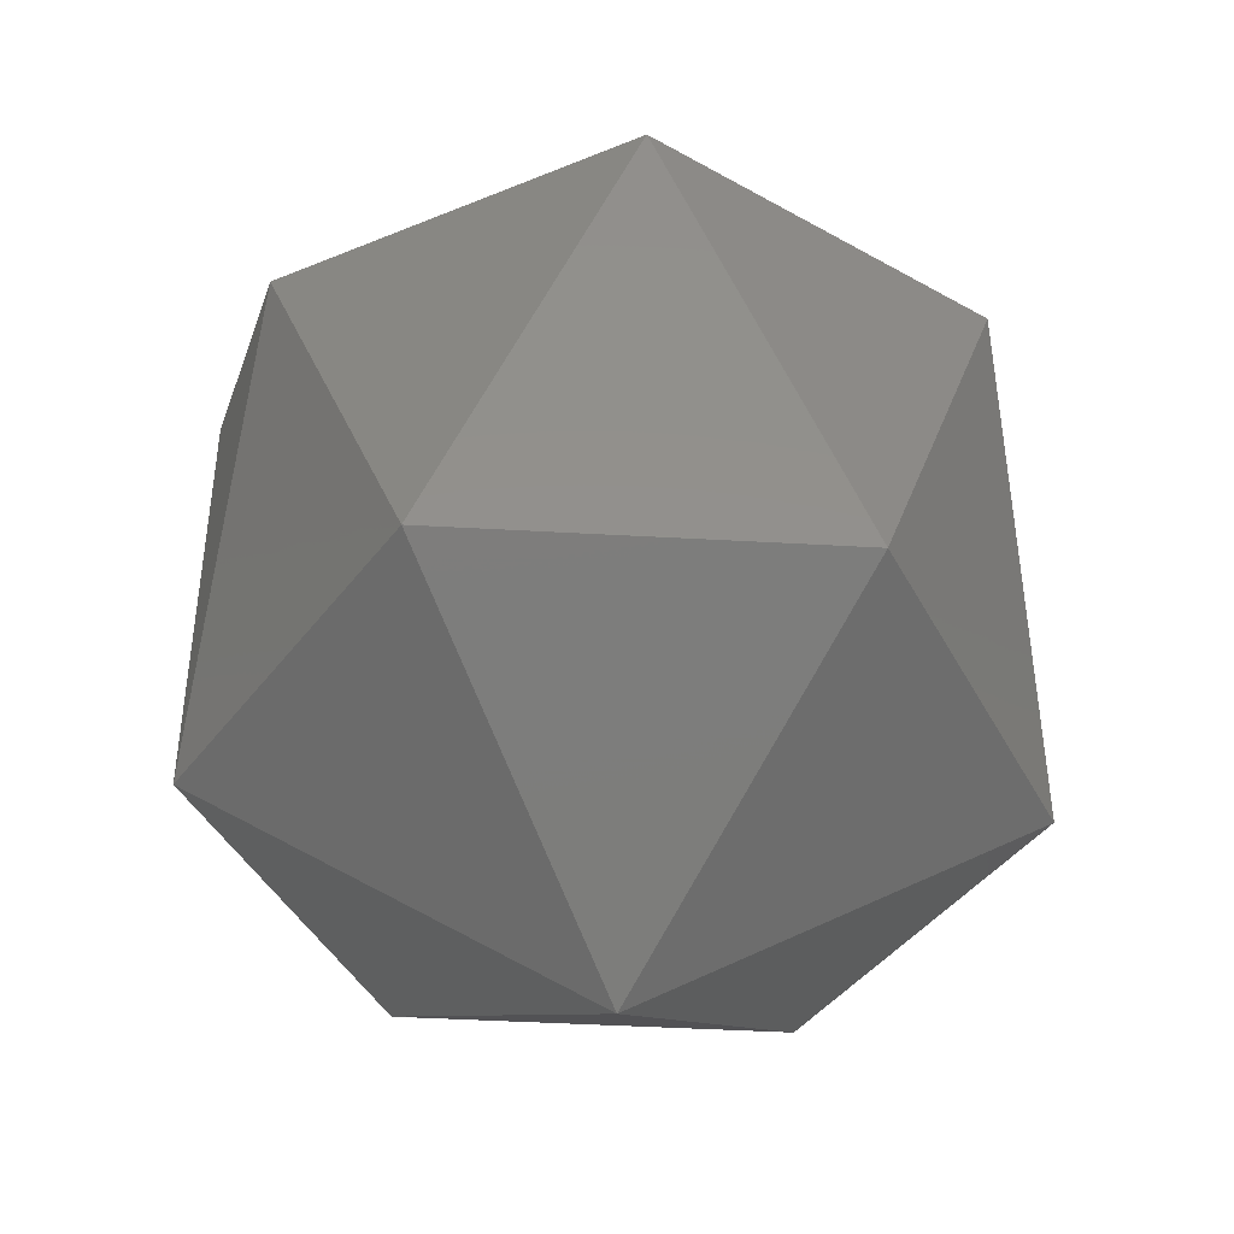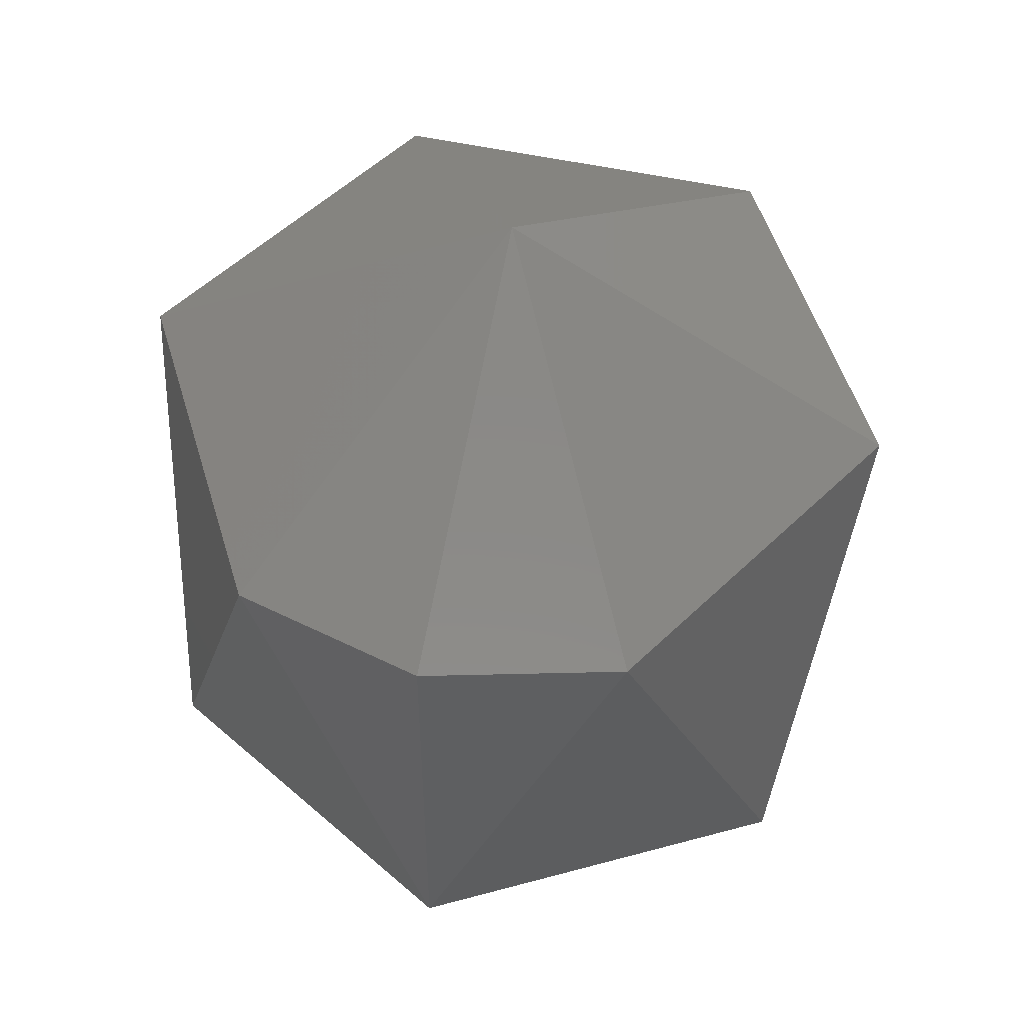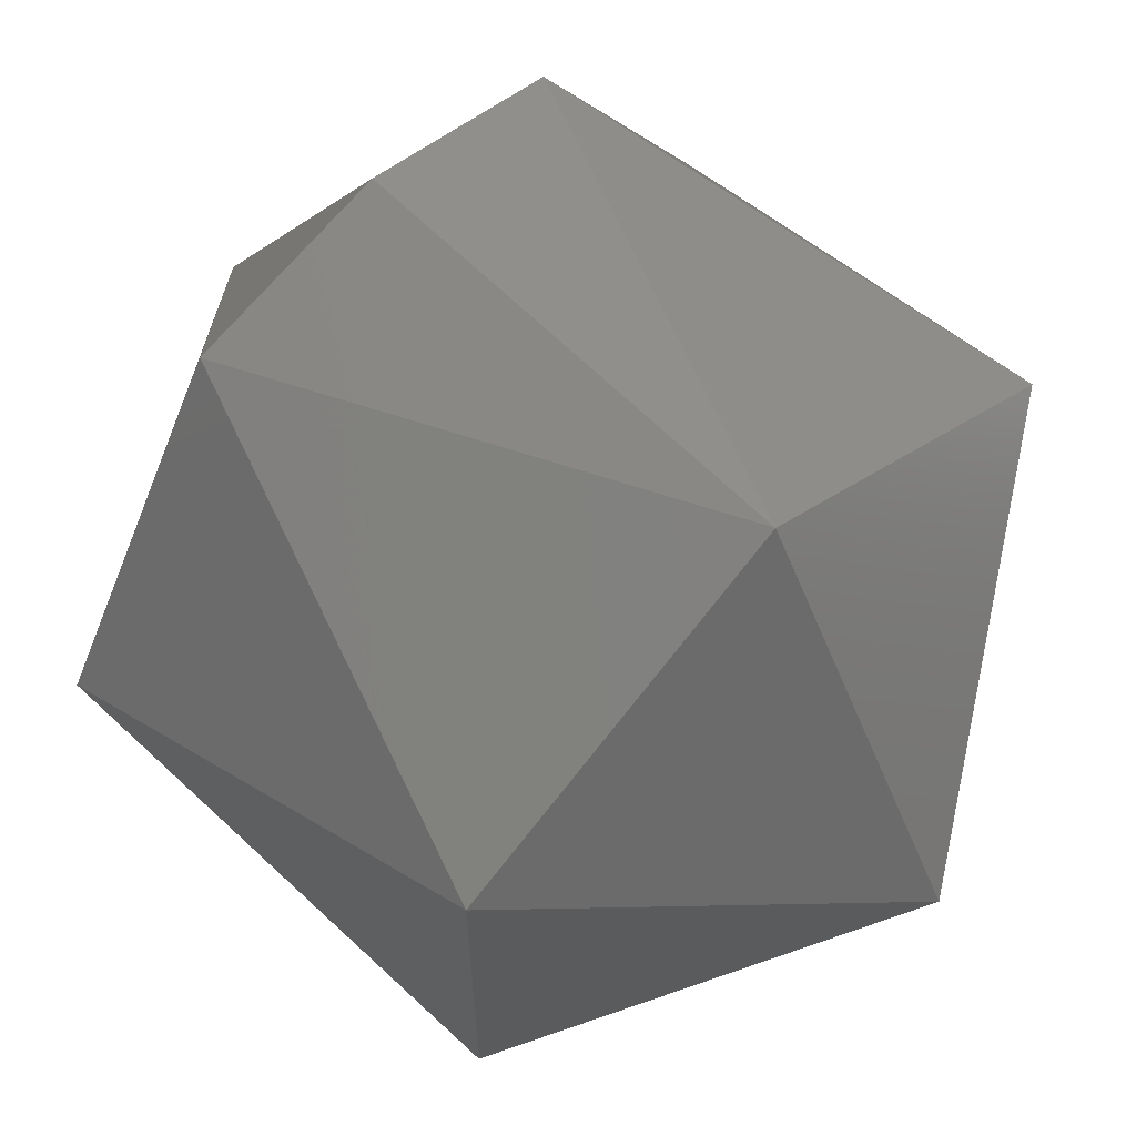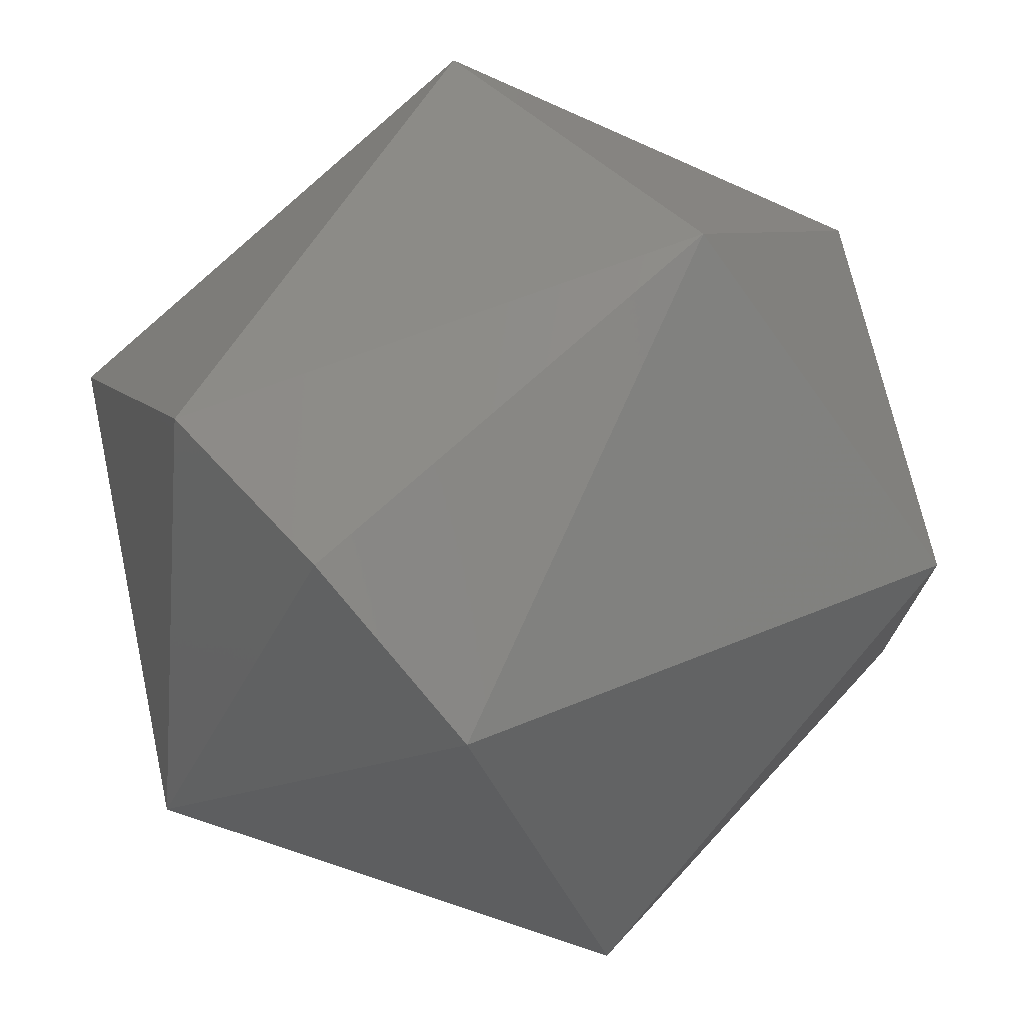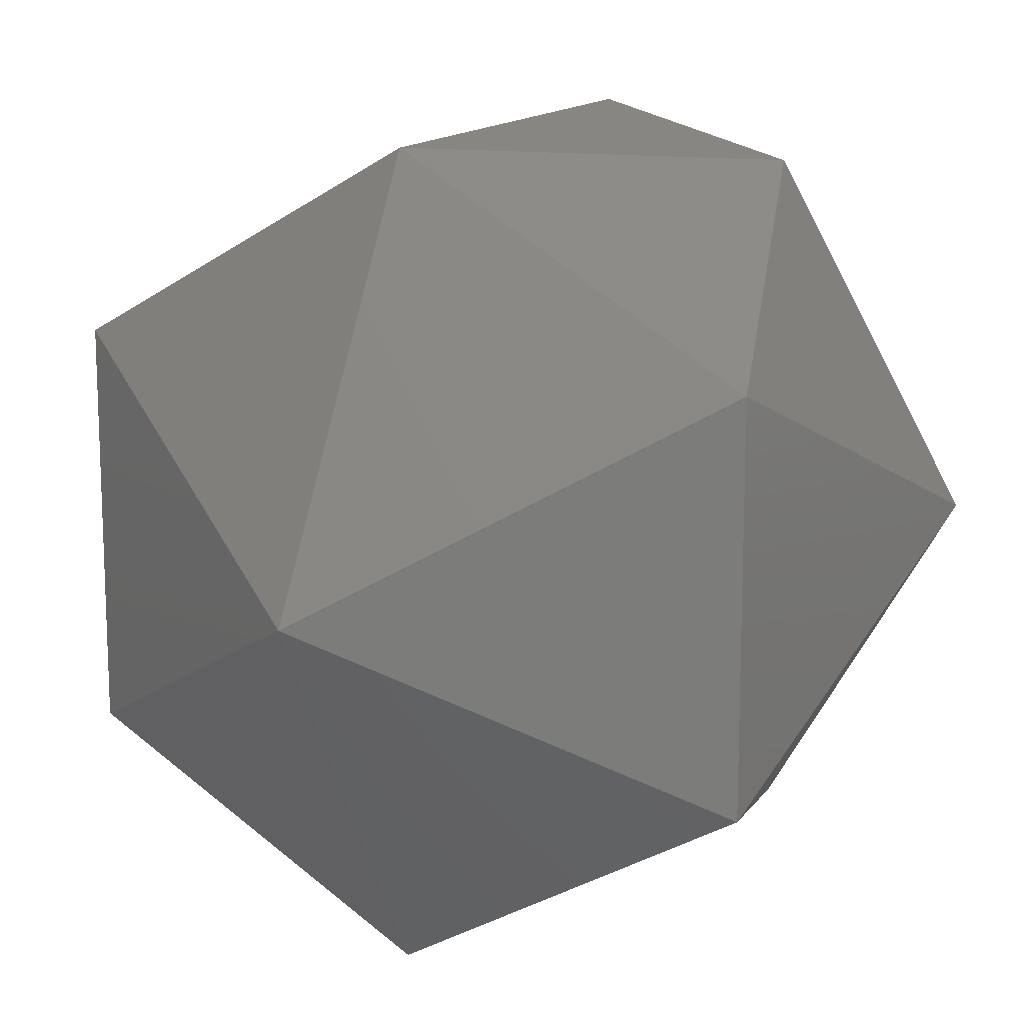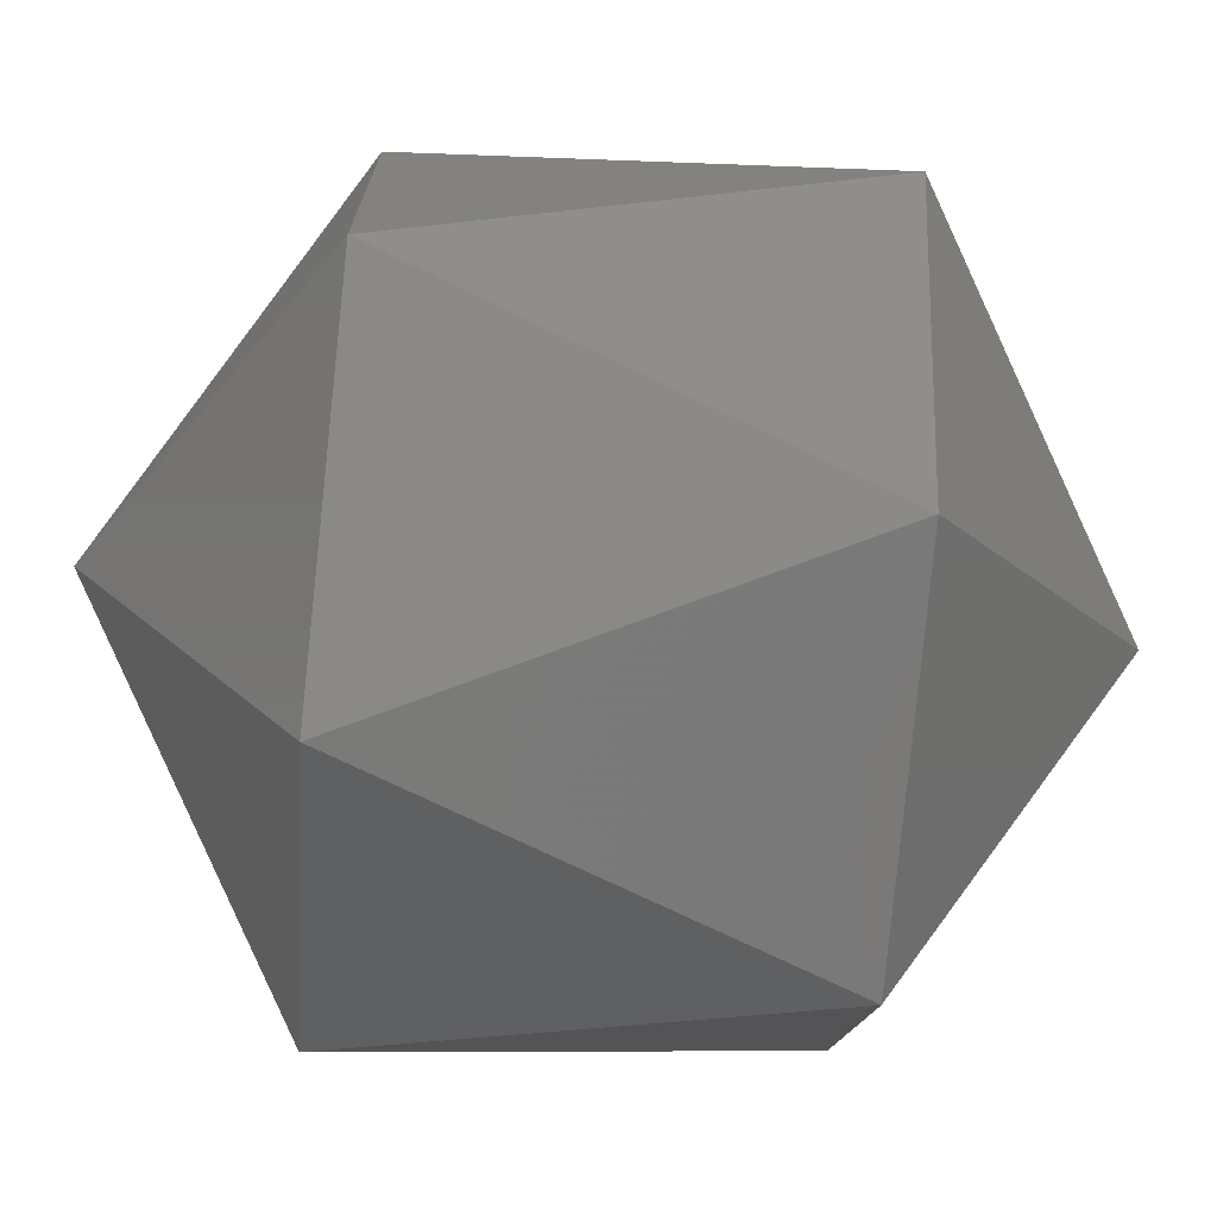
<metadata>
{"format":"stl","ext":"stl","renderer":"f3d","projection":"perspective","resolution":1024,"background":"white","views":[{"elev":-42.9,"azim":86.1,"up":"+Y"},{"elev":51.6,"azim":13.5,"up":"+Y"},{"elev":63.6,"azim":-44.9,"up":"+Z"},{"elev":75.2,"azim":-131.7,"up":"+Z"},{"elev":14.7,"azim":26.5,"up":"+Z"},{"elev":-72.9,"azim":85.3,"up":"+Z"}]}
</metadata>
<code>
# stl→obj: 15 verts, 28 faces
v -0.3073 -0.2301 0.8617
v -0.3064 -0.232 0.8619
v -0.3064 -0.2301 0.8619
v -0.3064 -0.2291 0.8602
v -0.3081 -0.2301 0.8602
v -0.3073 -0.2301 0.8587
v -0.3055 -0.2301 0.8587
v -0.3079 -0.232 0.8611
v -0.3064 -0.233 0.8602
v -0.3047 -0.2301 0.8602
v -0.3079 -0.232 0.8593
v -0.3055 -0.2301 0.8617
v -0.3064 -0.232 0.8585
v -0.3049 -0.232 0.8593
v -0.3049 -0.232 0.8611
f 1 2 3
f 1 3 4
f 5 1 4
f 6 5 4
f 7 4 4
f 7 6 4
f 8 9 2
f 8 1 5
f 8 2 1
f 10 7 4
f 11 5 6
f 11 8 5
f 11 9 8
f 12 3 2
f 12 4 3
f 12 10 4
f 13 9 9
f 13 11 6
f 13 6 7
f 13 9 11
f 14 7 10
f 14 9 13
f 14 13 7
f 15 2 9
f 15 9 14
f 15 12 2
f 15 10 12
f 15 14 10

</code>
